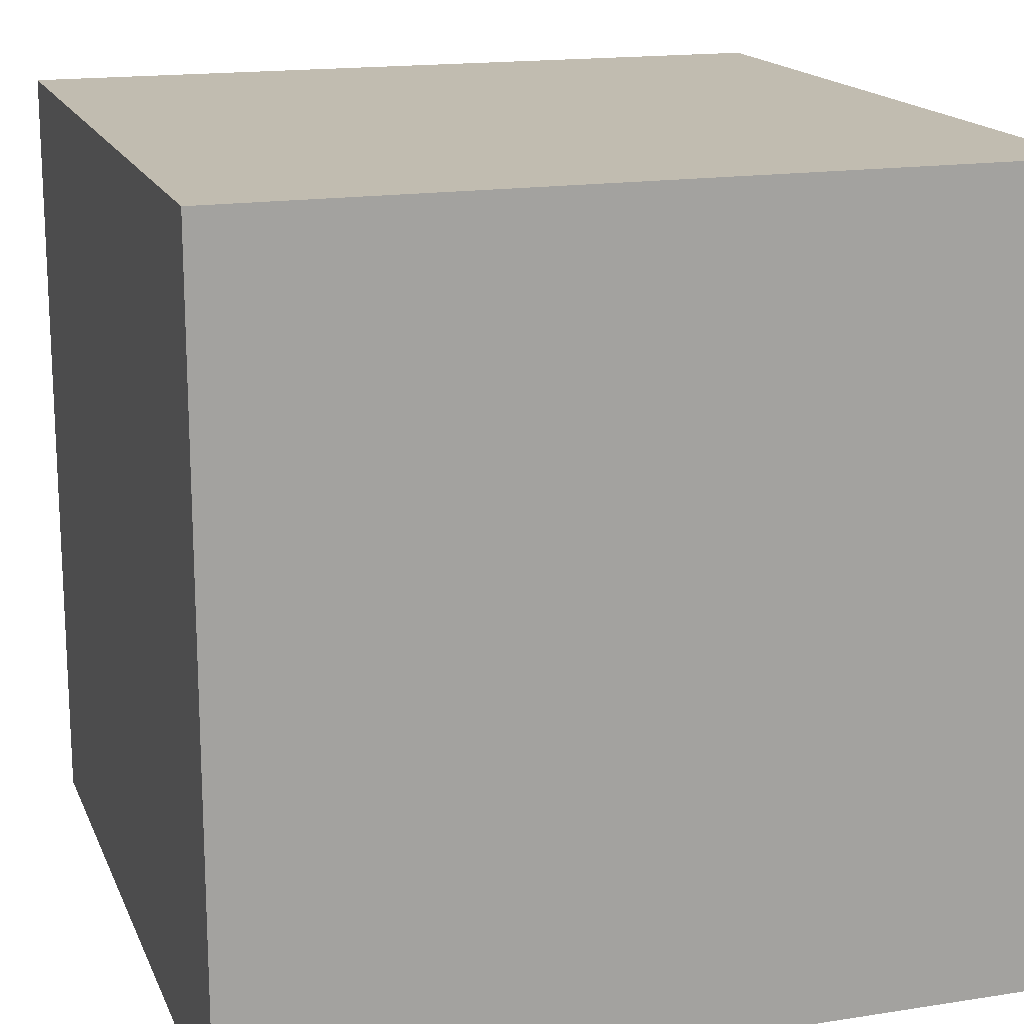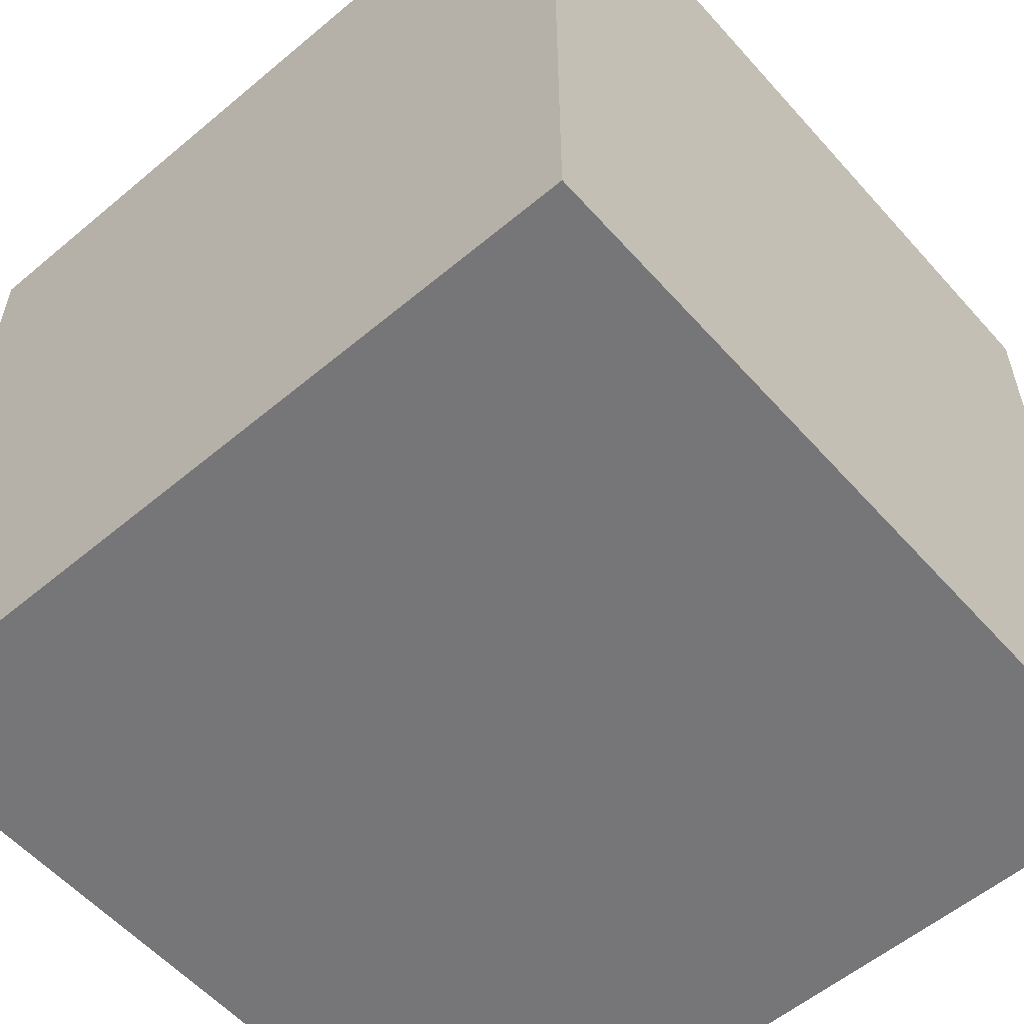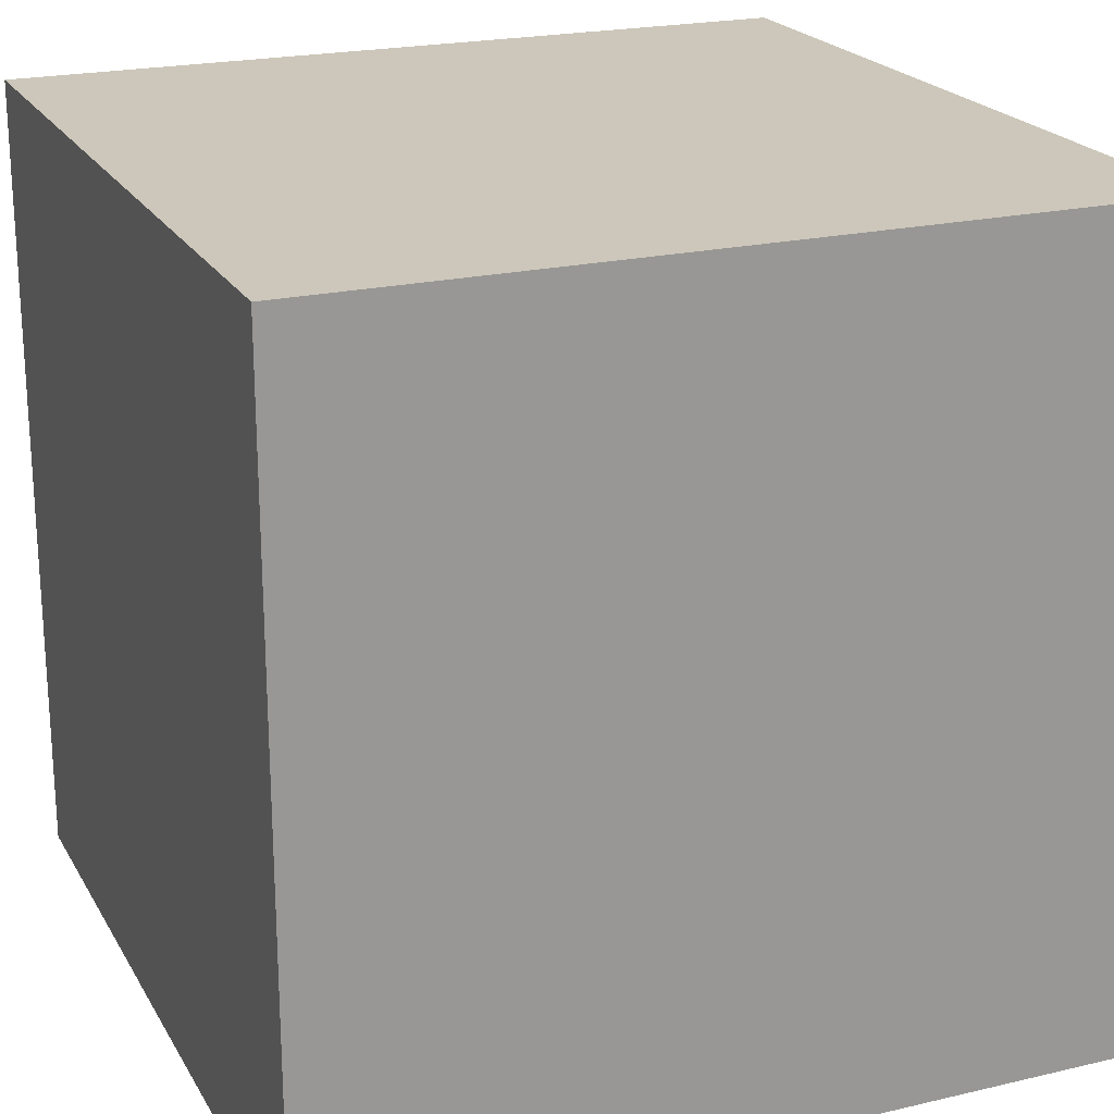
<metadata>
{"format":"obj","ext":"obj","renderer":"f3d","projection":"perspective","resolution":1024,"background":"white","views":[{"elev":16.6,"azim":162.3,"up":"+Z"},{"elev":-56.9,"azim":41.1,"up":"+Y"},{"elev":21.5,"azim":-112.5,"up":"+Y"}]}
</metadata>
<code>
g Terrain_SnowGrass-15
v -5 -5 5
v -5 -5 1
v -5 -5 -0
v -5 -5 -1
v -5 -5 -2
v -5 -5 -3
v -5 -5 -5
v -5 -4 5
v -5 -4 4
v -5 -4 3
v -5 -4 1
v -5 -4 -0
v -5 -4 -1
v -5 -4 -2
v -5 -4 -3
v -5 -4 -4
v -5 -3 4
v -5 -3 3
v -5 -3 2
v -5 -3 1
v -5 -3 -0
v -5 -3 -1
v -5 -3 -2
v -5 -3 -3
v -5 -3 -4
v -5 -3 -5
v -5 -2 4
v -5 -2 2
v -5 -2 -0
v -5 -2 -1
v -5 -2 -2
v -5 -2 -4
v -5 -1 5
v -5 -1 4
v -5 -1 3
v -5 -1 1
v -5 -1 -0
v -5 -1 -1
v -5 -1 -2
v -5 0 5
v -5 0 3
v -5 0 2
v -5 0 1
v -5 0 -0
v -5 0 -2
v -5 0 -3
v -5 0 -4
v -5 0 -5
v -5 1 5
v -5 1 4
v -5 1 2
v -5 1 1
v -5 1 -0
v -5 1 -1
v -5 1 -2
v -5 1 -3
v -5 1 -4
v -5 1 -5
v -5 2 5
v -5 2 4
v -5 2 2
v -5 2 1
v -5 2 -3
v -5 2 -4
v -5 2 -5
v -5 3 5
v -5 3 3
v -5 3 2
v -5 3 1
v -5 3 -0
v -5 3 -1
v -5 3 -3
v -5 3 -4
v -5 3 -5
v -5 5 5
v -5 5 -5
v 5 -5 5
v 5 -5 4
v 5 -5 2
v 5 -5 1
v 5 -5 -1
v 5 -5 -2
v 5 -5 -3
v 5 -5 -4
v 5 -5 -5
v 5 -4 5
v 5 -4 4
v 5 -4 3
v 5 -4 2
v 5 -4 -0
v 5 -4 -1
v 5 -4 -2
v 5 -4 -3
v 5 -4 -4
v 5 -4 -5
v 5 -3 5
v 5 -3 4
v 5 -3 3
v 5 -3 2
v 5 -3 1
v 5 -3 -0
v 5 -3 -1
v 5 -3 -2
v 5 -3 -3
v 5 -3 -4
v 5 -3 -5
v 5 -2 5
v 5 -2 4
v 5 -2 1
v 5 -2 -0
v 5 -2 -1
v 5 -2 -3
v 5 -2 -4
v 5 -2 -5
v 5 -1 5
v 5 -1 4
v 5 -1 3
v 5 -1 1
v 5 -1 -0
v 5 -1 -1
v 5 -1 -2
v 5 -1 -3
v 5 -1 -5
v 5 0 3
v 5 0 2
v 5 0 1
v 5 0 -0
v 5 0 -2
v 5 0 -3
v 5 0 -5
v 5 1 5
v 5 1 4
v 5 1 3
v 5 1 2
v 5 1 1
v 5 1 -0
v 5 1 -2
v 5 1 -3
v 5 1 -5
v 5 2 5
v 5 2 3
v 5 2 2
v 5 2 1
v 5 2 -0
v 5 2 -1
v 5 3 5
v 5 3 3
v 5 3 2
v 5 3 1
v 5 3 -0
v 5 3 -1
v 5 3 -2
v 5 3 -3
v 5 3 -5
v 5 5 5
v 5 5 -5
v -5 -5 5
v -5 -4 5
v -5 -1 5
v -5 0 5
v -5 1 5
v -5 2 5
v -5 3 5
v -5 5 5
v -4 -4 5
v -4 -1 5
v -4 0 5
v -4 1 5
v -4 2 5
v -4 3 5
v -3 -5 5
v -3 -3 5
v -3 -2 5
v -3 -1 5
v -3 1 5
v -3 2 5
v -3 3 5
v -2 -5 5
v -2 -3 5
v -2 -2 5
v -2 -1 5
v -2 0 5
v -2 1 5
v -1 1 5
v -1 2 5
v -1 3 5
v -1 4 5
v -1 5 5
v 0 -5 5
v 0 -3 5
v 0 -2 5
v 0 -1 5
v 0 0 5
v 0 1 5
v 0 2 5
v 1 -5 5
v 1 -4 5
v 1 -3 5
v 1 -2 5
v 1 -1 5
v 1 0 5
v 1 1 5
v 1 2 5
v 1 3 5
v 1 4 5
v 1 5 5
v 2 -5 5
v 2 -4 5
v 2 -2 5
v 2 -1 5
v 2 0 5
v 2 1 5
v 3 -5 5
v 3 -4 5
v 3 -3 5
v 3 -1 5
v 3 1 5
v 3 2 5
v 3 3 5
v 4 -5 5
v 4 -4 5
v 4 -3 5
v 4 -2 5
v 4 -1 5
v 4 0 5
v 4 1 5
v 4 2 5
v 4 3 5
v 5 -5 5
v 5 -4 5
v 5 -3 5
v 5 -2 5
v 5 -1 5
v 5 1 5
v 5 2 5
v 5 3 5
v 5 5 5
v -5 -5 -5
v -5 -3 -5
v -5 0 -5
v -5 1 -5
v -5 2 -5
v -5 3 -5
v -5 5 -5
v -4 -5 -5
v -4 -4 -5
v -4 -3 -5
v -4 -2 -5
v -4 -1 -5
v -4 0 -5
v -4 1 -5
v -4 2 -5
v -4 3 -5
v -3 -5 -5
v -3 -4 -5
v -3 -3 -5
v -3 -2 -5
v -3 -1 -5
v -3 0 -5
v -3 2 -5
v -3 3 -5
v -2 -5 -5
v -2 -4 -5
v -2 -3 -5
v -2 -2 -5
v -2 -1 -5
v -2 0 -5
v -2 2 -5
v -2 3 -5
v -1 -5 -5
v -1 -4 -5
v -1 -3 -5
v -1 -2 -5
v -1 -1 -5
v -1 2 -5
v -1 3 -5
v 0 -5 -5
v 0 -4 -5
v 0 -3 -5
v 0 -2 -5
v 0 -1 -5
v 0 0 -5
v 0 1 -5
v 0 2 -5
v 1 -5 -5
v 1 -4 -5
v 1 -2 -5
v 1 -1 -5
v 1 0 -5
v 1 1 -5
v 2 -5 -5
v 2 -4 -5
v 2 -3 -5
v 2 -2 -5
v 2 0 -5
v 2 1 -5
v 2 3 -5
v 3 -3 -5
v 3 -2 -5
v 3 -1 -5
v 3 0 -5
v 4 -5 -5
v 4 -4 -5
v 4 -3 -5
v 4 -2 -5
v 4 -1 -5
v 4 0 -5
v 4 1 -5
v 4 3 -5
v 5 -5 -5
v 5 -4 -5
v 5 -3 -5
v 5 -2 -5
v 5 -1 -5
v 5 0 -5
v 5 1 -5
v 5 3 -5
v 5 5 -5
v -5 -5 5
v -3 -5 5
v -2 -5 5
v 0 -5 5
v 1 -5 5
v 2 -5 5
v 3 -5 5
v 4 -5 5
v 5 -5 5
v -4 -5 4
v -3 -5 4
v -2 -5 4
v -1 -5 4
v 0 -5 4
v 1 -5 4
v 2 -5 4
v 3 -5 4
v 4 -5 4
v 5 -5 4
v -2 -5 3
v -1 -5 3
v 1 -5 3
v 3 -5 3
v 4 -5 3
v -3 -5 2
v -2 -5 2
v -1 -5 2
v 0 -5 2
v 1 -5 2
v 2 -5 2
v 3 -5 2
v 5 -5 2
v -5 -5 1
v -4 -5 1
v -2 -5 1
v -1 -5 1
v 0 -5 1
v 1 -5 1
v 2 -5 1
v 3 -5 1
v 4 -5 1
v 5 -5 1
v -5 -5 -0
v -4 -5 -0
v -3 -5 -0
v -2 -5 -0
v -1 -5 -0
v 0 -5 -0
v 1 -5 -0
v 2 -5 -0
v 3 -5 -0
v 4 -5 -0
v -5 -5 -1
v -4 -5 -1
v -3 -5 -1
v -2 -5 -1
v -1 -5 -1
v 0 -5 -1
v 1 -5 -1
v 2 -5 -1
v 3 -5 -1
v 4 -5 -1
v 5 -5 -1
v -5 -5 -2
v -4 -5 -2
v -3 -5 -2
v -1 -5 -2
v 0 -5 -2
v 1 -5 -2
v 2 -5 -2
v 5 -5 -2
v -5 -5 -3
v -4 -5 -3
v -3 -5 -3
v -2 -5 -3
v -1 -5 -3
v 0 -5 -3
v 1 -5 -3
v 2 -5 -3
v 3 -5 -3
v 4 -5 -3
v 5 -5 -3
v -2 -5 -4
v -1 -5 -4
v 0 -5 -4
v 1 -5 -4
v 3 -5 -4
v 4 -5 -4
v 5 -5 -4
v -5 -5 -5
v -4 -5 -5
v -3 -5 -5
v -2 -5 -5
v -1 -5 -5
v 0 -5 -5
v 1 -5 -5
v 2 -5 -5
v 4 -5 -5
v 5 -5 -5
v -5 5 5
v -1 5 5
v 1 5 5
v 5 5 5
v -2 5 4
v -1 5 4
v 0 5 4
v 1 5 4
v 2 5 4
v -3 5 3
v -2 5 3
v -1 5 3
v 0 5 3
v 1 5 3
v 2 5 3
v 3 5 3
v -4 5 2
v -3 5 2
v -2 5 2
v 1 5 2
v 3 5 2
v -3 5 1
v -1 5 1
v 0 5 1
v 1 5 1
v 2 5 1
v 3 5 1
v -4 5 -0
v -3 5 -0
v -2 5 -0
v 0 5 -0
v 1 5 -0
v 2 5 -0
v -2 5 -1
v 0 5 -1
v 1 5 -1
v -5 5 -5
v 5 5 -5
f 8 2 1
f 9 2 8
f 10 2 9
f 11 3 2
f 11 2 10
f 12 4 3
f 12 3 11
f 13 5 4
f 13 4 12
f 14 6 5
f 14 5 13
f 15 7 6
f 15 6 14
f 16 7 15
f 17 10 9
f 17 9 8
f 18 11 10
f 18 10 17
f 19 11 18
f 20 12 11
f 20 11 19
f 21 13 12
f 21 12 20
f 22 14 13
f 22 13 21
f 22 15 14
f 23 15 22
f 24 16 15
f 24 15 23
f 25 7 16
f 25 16 24
f 26 7 25
f 27 17 8
f 27 19 18
f 27 18 17
f 28 20 19
f 28 19 27
f 29 21 20
f 29 22 21
f 30 23 22
f 30 22 29
f 31 24 23
f 31 23 30
f 31 26 25
f 31 25 24
f 32 26 31
f 33 27 8
f 34 28 27
f 34 27 33
f 35 28 34
f 36 20 28
f 36 28 35
f 36 30 29
f 36 29 20
f 37 30 36
f 38 32 31
f 38 30 37
f 38 31 30
f 39 32 38
f 40 35 34
f 40 34 33
f 41 36 35
f 41 35 40
f 42 36 41
f 43 37 36
f 43 36 42
f 44 39 38
f 44 37 43
f 44 38 37
f 45 32 39
f 45 39 44
f 46 32 45
f 47 26 32
f 47 32 46
f 48 26 47
f 49 41 40
f 50 41 49
f 51 43 42
f 51 42 41
f 52 44 43
f 52 43 51
f 53 45 44
f 53 44 52
f 54 45 53
f 55 46 45
f 55 45 54
f 56 47 46
f 56 46 55
f 57 48 47
f 57 47 56
f 58 48 57
f 59 50 49
f 60 41 50
f 60 50 59
f 61 51 41
f 61 52 51
f 61 53 52
f 62 53 61
f 63 55 54
f 63 56 55
f 63 58 57
f 63 57 56
f 64 58 63
f 65 58 64
f 66 60 59
f 67 41 60
f 67 60 66
f 67 61 41
f 68 62 61
f 68 61 67
f 69 53 62
f 69 62 68
f 70 54 53
f 70 53 69
f 71 63 54
f 71 54 70
f 72 64 63
f 72 63 71
f 73 65 64
f 73 64 72
f 74 65 73
f 75 69 68
f 75 68 67
f 75 74 73
f 75 73 72
f 75 71 70
f 75 70 69
f 75 72 71
f 75 67 66
f 76 74 75
f 77 78 86
f 78 79 87
f 86 78 87
f 87 79 88
f 79 80 89
f 88 79 89
f 80 81 90
f 81 82 91
f 90 81 91
f 82 83 92
f 91 82 92
f 83 84 93
f 92 83 93
f 84 85 94
f 93 84 94
f 94 85 95
f 86 87 96
f 87 88 97
f 96 87 97
f 88 89 98
f 97 88 98
f 89 80 99
f 98 89 99
f 80 90 100
f 99 80 100
f 90 91 101
f 100 90 101
f 91 92 102
f 101 91 102
f 92 93 103
f 102 92 103
f 93 94 104
f 103 93 104
f 94 95 104
f 104 95 105
f 105 95 106
f 96 97 107
f 97 98 108
f 107 97 108
f 99 100 109
f 100 101 109
f 101 102 110
f 109 101 110
f 102 103 111
f 110 102 111
f 103 104 111
f 104 105 112
f 111 104 112
f 105 106 113
f 112 105 113
f 113 106 114
f 107 108 115
f 108 98 116
f 115 108 116
f 98 99 117
f 116 98 117
f 99 109 118
f 109 110 118
f 110 111 119
f 118 110 119
f 111 112 120
f 119 111 120
f 120 112 121
f 112 113 122
f 121 112 122
f 113 114 122
f 122 114 123
f 117 99 124
f 116 117 124
f 99 118 125
f 124 99 125
f 118 119 126
f 125 118 126
f 120 121 127
f 126 119 127
f 119 120 127
f 121 122 128
f 127 121 128
f 122 123 129
f 128 122 129
f 129 123 130
f 115 116 131
f 116 124 132
f 131 116 132
f 127 128 133
f 132 124 133
f 124 125 133
f 129 130 133
f 128 129 133
f 126 127 133
f 125 126 133
f 133 130 134
f 134 130 135
f 135 130 136
f 136 130 137
f 137 130 138
f 138 130 139
f 131 132 140
f 132 133 140
f 133 134 141
f 140 133 141
f 134 135 142
f 141 134 142
f 135 136 143
f 142 135 143
f 136 137 144
f 143 136 144
f 144 137 145
f 140 141 146
f 141 142 147
f 146 141 147
f 142 143 148
f 147 142 148
f 143 144 149
f 148 143 149
f 144 145 150
f 149 144 150
f 145 137 151
f 150 145 151
f 137 138 152
f 151 137 152
f 138 139 153
f 152 138 153
f 153 139 154
f 151 152 155
f 149 150 155
f 153 154 155
f 152 153 155
f 148 149 155
f 147 148 155
f 150 151 155
f 146 147 155
f 155 154 156
f 165 158 157
f 165 159 158
f 166 160 159
f 166 159 165
f 167 161 160
f 167 160 166
f 168 162 161
f 168 161 167
f 169 163 162
f 169 162 168
f 170 164 163
f 170 163 169
f 171 165 157
f 171 166 165
f 171 167 166
f 172 167 171
f 173 167 172
f 174 167 173
f 175 169 168
f 175 168 167
f 175 170 169
f 176 170 175
f 177 164 170
f 177 170 176
f 178 172 171
f 179 173 172
f 179 172 178
f 180 174 173
f 180 173 179
f 181 167 174
f 181 174 180
f 182 176 175
f 182 167 181
f 182 175 167
f 183 176 182
f 184 183 182
f 184 176 183
f 185 177 176
f 185 176 184
f 186 164 177
f 186 177 185
f 187 164 186
f 188 164 187
f 189 179 178
f 190 180 179
f 190 179 189
f 191 181 180
f 191 180 190
f 191 182 181
f 192 182 191
f 193 184 182
f 193 182 192
f 194 185 184
f 194 184 193
f 195 186 185
f 195 185 194
f 196 190 189
f 197 190 196
f 198 192 191
f 198 190 197
f 198 191 190
f 199 192 198
f 200 193 192
f 200 192 199
f 201 194 193
f 201 193 200
f 202 195 194
f 202 194 201
f 203 186 195
f 203 195 202
f 204 187 186
f 204 186 203
f 205 188 187
f 205 187 204
f 206 188 205
f 207 197 196
f 208 199 198
f 208 197 207
f 208 198 197
f 209 200 199
f 209 199 208
f 210 201 200
f 210 200 209
f 211 202 201
f 211 201 210
f 211 203 202
f 212 203 211
f 213 210 209
f 213 208 207
f 213 209 208
f 214 210 213
f 215 210 214
f 216 211 210
f 216 210 215
f 217 203 212
f 217 212 211
f 218 204 203
f 218 203 217
f 219 205 204
f 219 204 218
f 219 206 205
f 220 214 213
f 221 215 214
f 221 214 220
f 222 216 215
f 222 215 221
f 223 216 222
f 224 211 216
f 224 216 223
f 225 217 211
f 225 211 224
f 225 218 217
f 226 218 225
f 227 219 218
f 227 218 226
f 228 206 219
f 228 219 227
f 229 221 220
f 230 222 221
f 230 221 229
f 231 223 222
f 231 222 230
f 232 224 223
f 232 223 231
f 233 226 225
f 233 224 232
f 233 225 224
f 234 227 226
f 234 226 233
f 235 228 227
f 235 227 234
f 236 206 228
f 236 228 235
f 237 206 236
f 238 239 245
f 245 239 246
f 239 240 247
f 246 239 247
f 247 240 248
f 248 240 249
f 240 241 250
f 249 240 250
f 241 242 251
f 250 241 251
f 242 243 252
f 251 242 252
f 243 244 253
f 252 243 253
f 245 246 254
f 246 247 255
f 254 246 255
f 247 248 255
f 255 248 256
f 248 249 257
f 256 248 257
f 251 252 258
f 257 249 258
f 249 250 258
f 250 251 258
f 258 252 259
f 252 253 260
f 259 252 260
f 253 244 261
f 260 253 261
f 254 255 262
f 255 256 263
f 262 255 263
f 256 257 264
f 263 256 264
f 257 258 265
f 264 257 265
f 258 259 266
f 265 258 266
f 259 260 267
f 266 259 267
f 260 261 267
f 267 261 268
f 261 244 269
f 268 261 269
f 262 263 270
f 263 264 270
f 270 264 271
f 264 265 272
f 271 264 272
f 265 266 273
f 272 265 273
f 267 268 273
f 266 267 273
f 273 268 274
f 268 269 275
f 274 268 275
f 269 244 276
f 275 269 276
f 270 271 277
f 271 272 278
f 277 271 278
f 273 274 279
f 278 272 279
f 272 273 279
f 279 274 280
f 274 275 281
f 280 274 281
f 281 275 282
f 282 275 283
f 275 276 284
f 283 275 284
f 277 278 285
f 279 280 286
f 285 278 286
f 278 279 286
f 280 281 287
f 286 280 287
f 281 282 288
f 287 281 288
f 282 283 289
f 288 282 289
f 283 284 290
f 289 283 290
f 285 286 291
f 286 287 292
f 291 286 292
f 292 287 293
f 287 288 294
f 293 287 294
f 288 289 295
f 289 290 295
f 290 284 296
f 295 290 296
f 276 244 297
f 296 284 297
f 284 276 297
f 291 292 298
f 292 293 298
f 293 294 298
f 294 288 299
f 298 294 299
f 288 295 300
f 299 288 300
f 295 296 301
f 300 295 301
f 296 297 301
f 299 300 302
f 291 298 302
f 300 301 302
f 298 299 302
f 302 301 303
f 303 301 304
f 304 301 305
f 305 301 306
f 301 297 307
f 306 301 307
f 307 297 308
f 297 244 309
f 308 297 309
f 302 303 310
f 303 304 311
f 310 303 311
f 304 305 312
f 311 304 312
f 305 306 313
f 312 305 313
f 306 307 314
f 313 306 314
f 307 308 315
f 314 307 315
f 308 309 316
f 315 308 316
f 309 244 317
f 316 309 317
f 317 244 318
f 328 320 319
f 329 321 320
f 329 320 328
f 330 322 321
f 330 321 329
f 331 322 330
f 332 323 322
f 332 322 331
f 333 324 323
f 333 323 332
f 334 325 324
f 334 324 333
f 335 326 325
f 335 325 334
f 336 327 326
f 336 326 335
f 337 327 336
f 338 331 330
f 338 330 329
f 339 332 331
f 339 331 338
f 339 333 332
f 340 335 334
f 340 333 339
f 340 336 335
f 340 334 333
f 341 336 340
f 342 337 336
f 342 336 341
f 343 329 328
f 343 338 329
f 344 339 338
f 344 338 343
f 345 340 339
f 345 339 344
f 346 340 345
f 347 341 340
f 347 340 346
f 348 341 347
f 349 342 341
f 349 341 348
f 350 337 342
f 350 342 349
f 351 328 319
f 352 343 328
f 352 328 351
f 352 344 343
f 353 345 344
f 353 344 352
f 354 346 345
f 354 345 353
f 355 347 346
f 355 346 354
f 356 348 347
f 356 347 355
f 357 349 348
f 357 348 356
f 357 350 349
f 358 350 357
f 359 350 358
f 360 350 359
f 361 352 351
f 362 353 352
f 362 352 361
f 363 353 362
f 364 354 353
f 364 353 363
f 365 355 354
f 365 354 364
f 366 356 355
f 366 355 365
f 367 357 356
f 367 356 366
f 367 358 357
f 368 358 367
f 369 359 358
f 369 358 368
f 370 360 359
f 370 359 369
f 371 363 362
f 371 362 361
f 372 363 371
f 373 364 363
f 373 363 372
f 374 365 364
f 374 364 373
f 374 366 365
f 374 367 366
f 375 367 374
f 376 367 375
f 377 368 367
f 377 367 376
f 378 369 368
f 378 368 377
f 379 370 369
f 379 369 378
f 380 360 370
f 380 370 379
f 381 360 380
f 382 372 371
f 383 373 372
f 383 372 382
f 384 374 373
f 384 373 383
f 384 375 374
f 385 376 375
f 385 375 384
f 386 377 376
f 386 376 385
f 387 378 377
f 387 377 386
f 388 379 378
f 388 378 387
f 388 381 380
f 388 380 379
f 389 381 388
f 390 383 382
f 391 384 383
f 391 383 390
f 391 385 384
f 392 385 391
f 393 385 392
f 394 387 386
f 394 385 393
f 394 386 385
f 395 387 394
f 396 388 387
f 396 387 395
f 397 389 388
f 397 388 396
f 398 389 397
f 399 389 398
f 400 389 399
f 401 393 392
f 401 394 393
f 402 395 394
f 402 394 401
f 403 396 395
f 403 395 402
f 404 397 396
f 404 396 403
f 405 398 397
f 405 399 398
f 406 400 399
f 406 399 405
f 407 400 406
f 408 391 390
f 409 392 391
f 409 391 408
f 410 401 392
f 410 392 409
f 411 402 401
f 411 401 410
f 412 403 402
f 412 402 411
f 413 404 403
f 413 403 412
f 414 397 404
f 414 404 413
f 415 405 397
f 415 397 414
f 415 406 405
f 416 407 406
f 416 406 415
f 417 407 416
f 418 419 422
f 419 420 423
f 422 419 423
f 423 420 424
f 420 421 425
f 424 420 425
f 425 421 426
f 418 422 427
f 423 424 428
f 427 422 428
f 422 423 428
f 428 424 429
f 424 425 430
f 429 424 430
f 425 426 431
f 430 425 431
f 426 421 432
f 431 426 432
f 432 421 433
f 418 427 434
f 427 428 435
f 434 427 435
f 428 429 436
f 435 428 436
f 430 431 437
f 429 430 437
f 431 432 437
f 432 433 437
f 433 421 438
f 437 433 438
f 435 436 439
f 434 435 439
f 429 437 440
f 439 436 440
f 436 429 440
f 437 438 440
f 440 438 441
f 441 438 442
f 442 438 443
f 438 421 444
f 443 438 444
f 434 439 445
f 418 434 445
f 439 440 446
f 445 439 446
f 440 441 446
f 446 441 447
f 441 442 448
f 447 441 448
f 442 443 449
f 448 442 449
f 443 444 450
f 449 443 450
f 447 448 451
f 446 447 451
f 445 446 451
f 448 449 452
f 451 448 452
f 449 450 453
f 452 449 453
f 445 451 454
f 418 445 454
f 452 453 454
f 451 452 454
f 444 421 455
f 454 453 455
f 453 450 455
f 450 444 455

</code>
